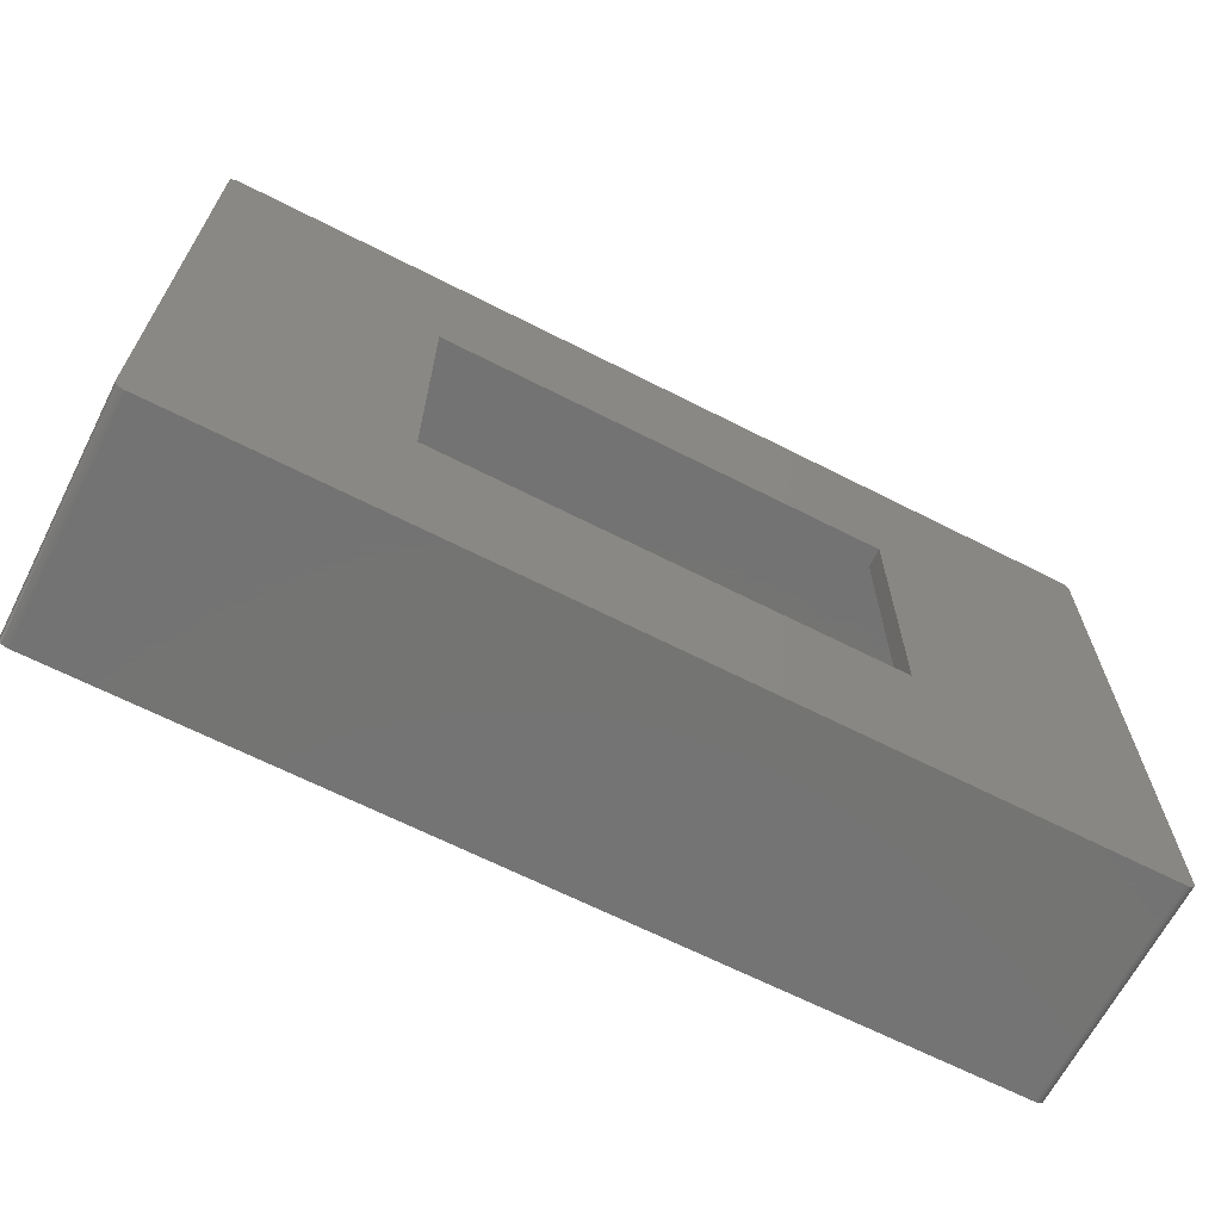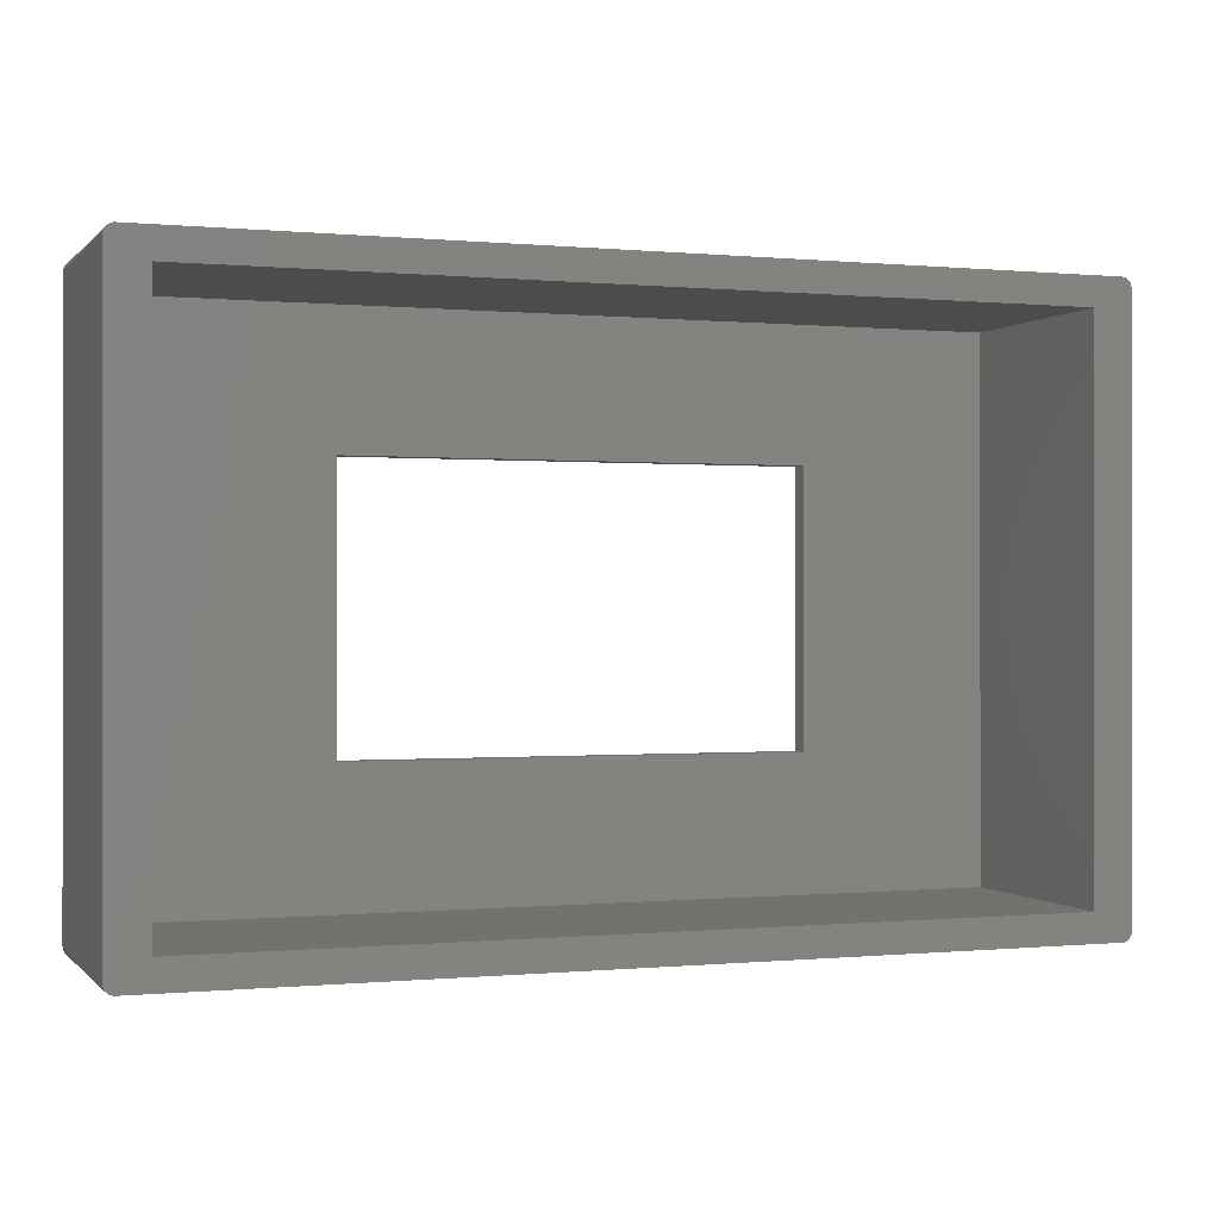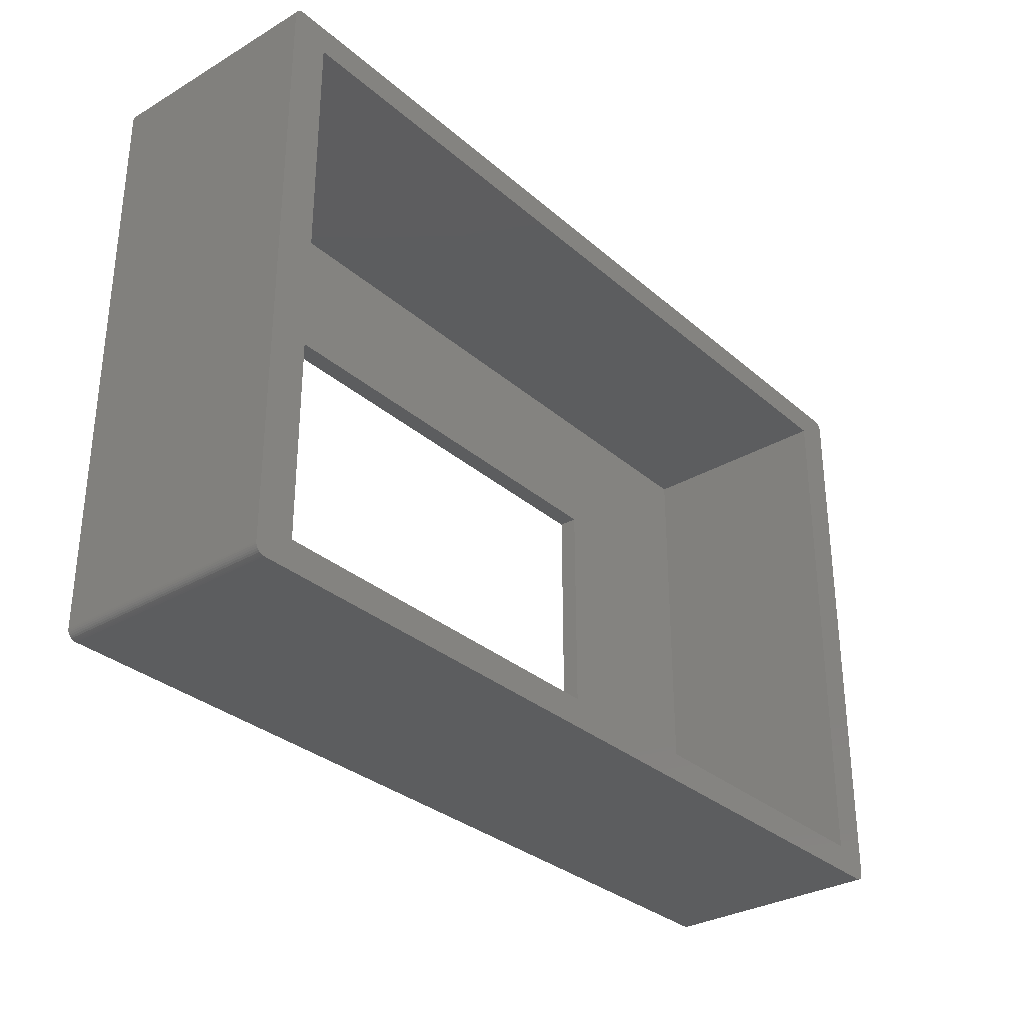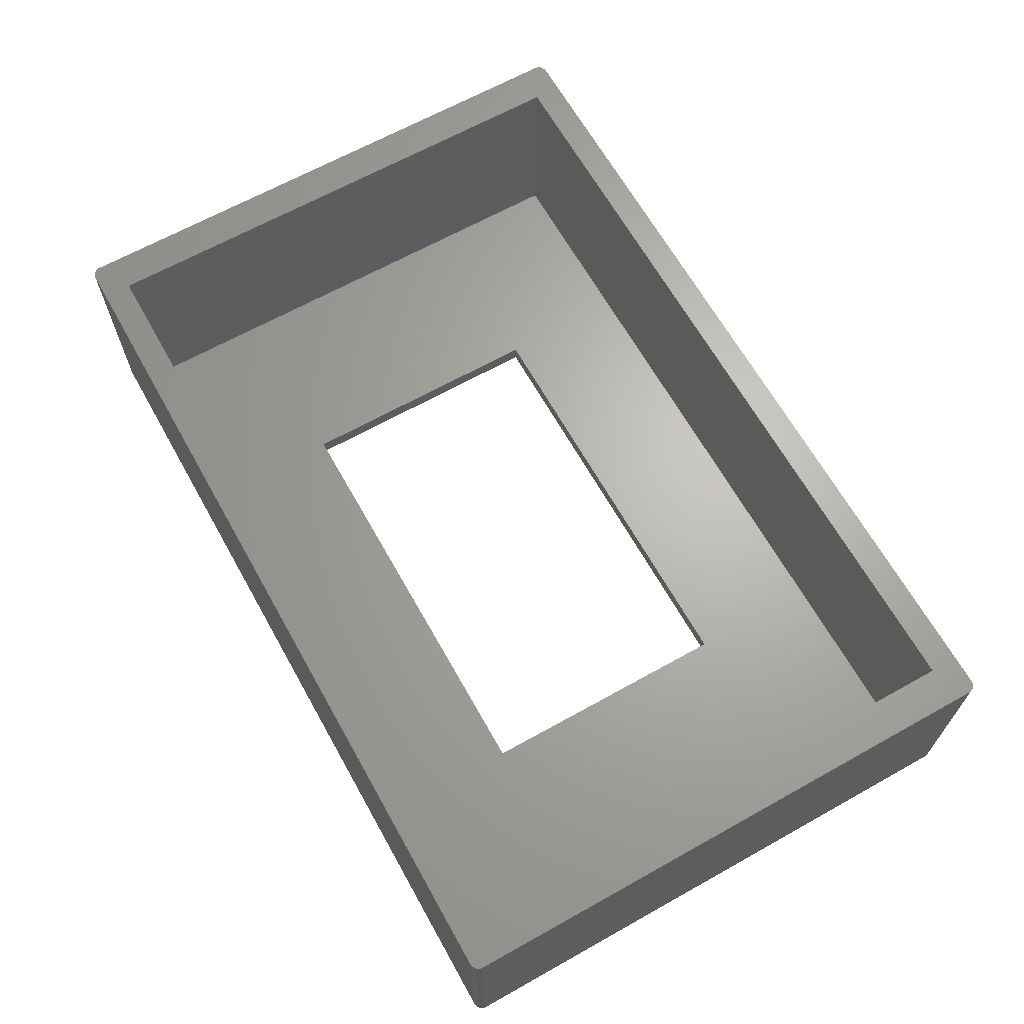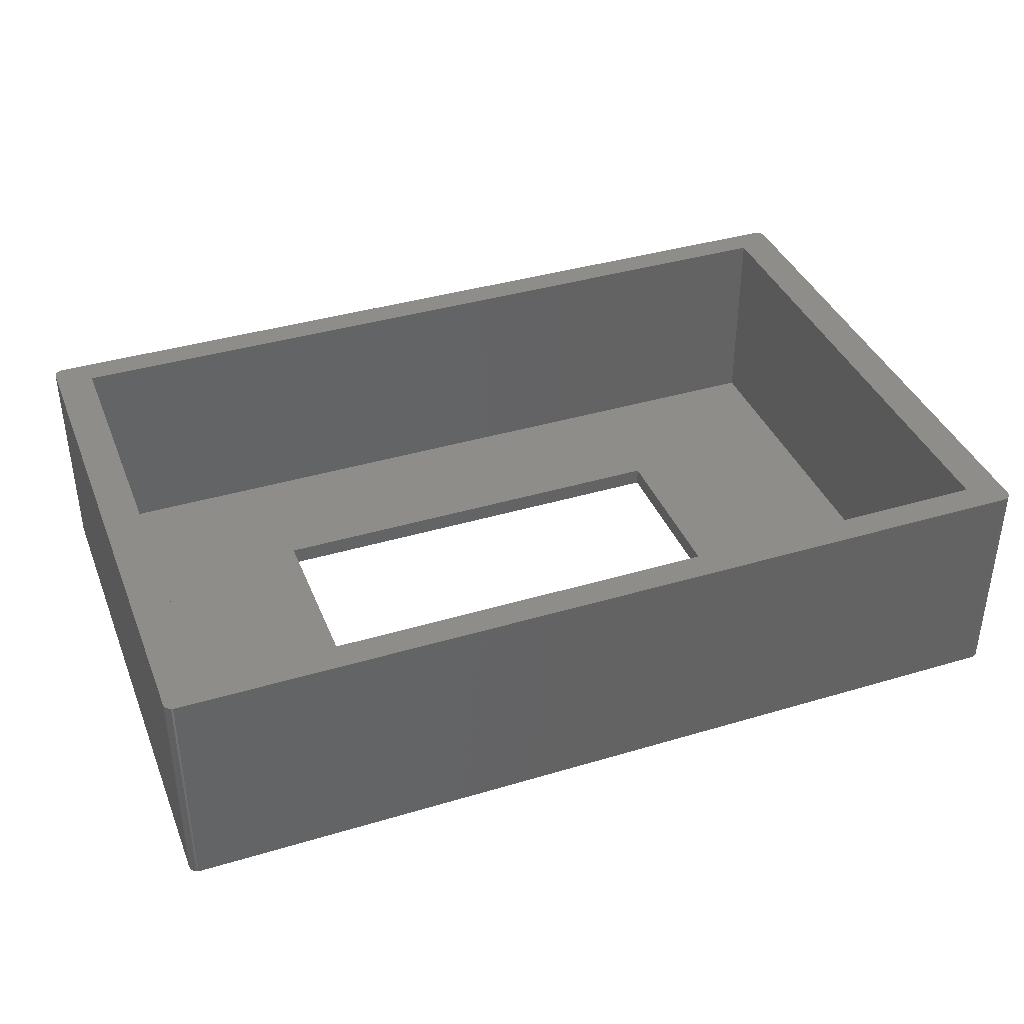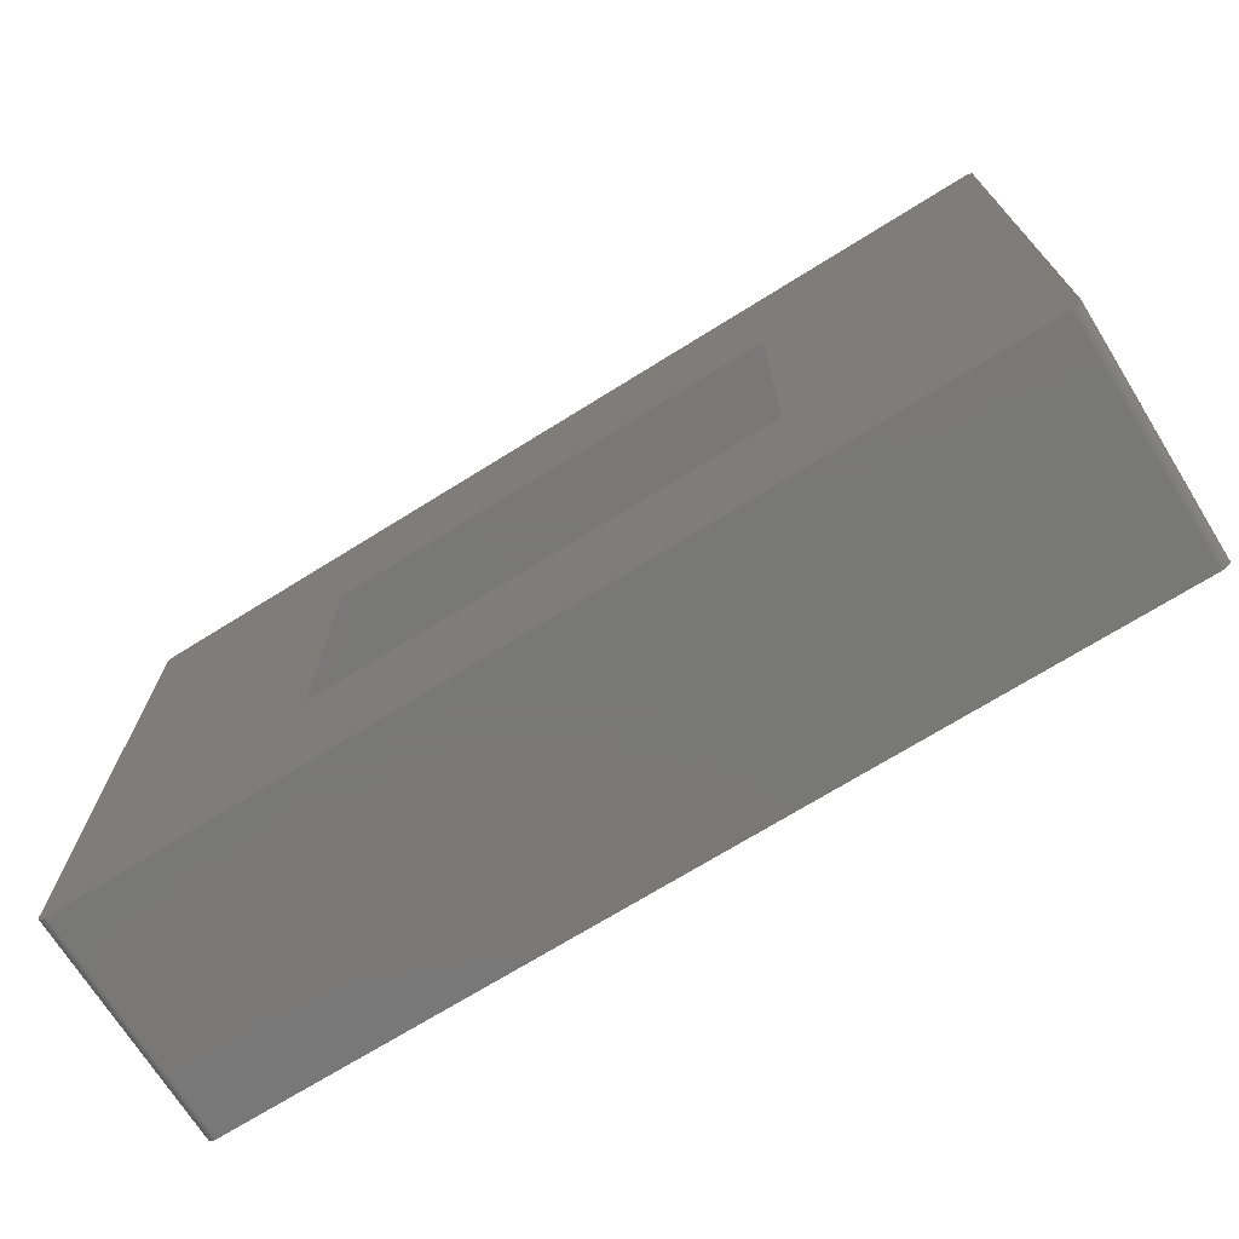
<metadata>
{"format":"stl","ext":"stl","renderer":"f3d","projection":"perspective","resolution":1024,"background":"white","views":[{"elev":-65.9,"azim":152.9,"up":"+Y"},{"elev":-0.1,"azim":-20.1,"up":"+Y"},{"elev":-31.6,"azim":-50.4,"up":"+Y"},{"elev":65.8,"azim":-119.3,"up":"+Z"},{"elev":38.6,"azim":159.4,"up":"+Z"},{"elev":-71.1,"azim":-148.1,"up":"+Y"}]}
</metadata>
<code>
# stl→obj: 88 verts, 176 faces
v 0.7465 0.001317 0.1875
v 0.7437 0.0001501 0.1875
v 0.7452 0.0005947 0.1875
v 0.7422 0 0.1875
v 0.003472 0.4882 0.1875
v 0.006288 0.4893 0.1875
v 0.004823 0.4889 0.1875
v 0.007812 0.4895 0.1875
v 0 0.007812 0.1875
v 0.0001501 0.006288 0.1875
v 0.001317 0.003472 0.1875
v 0.0005947 0.004823 0.1875
v 0 0.4817 0.1875
v 0.001317 0.486 0.1875
v 0.0001501 0.4832 0.1875
v 0.0005947 0.4847 0.1875
v 0.002288 0.4872 0.1875
v 0.75 0.4817 0.1875
v 0.7498 0.4832 0.1875
v 0.7422 0.4895 0.1875
v 0.7184 0.4658 0.1875
v 0.7184 0.02368 0.1875
v 0.75 0.007812 0.1875
v 0.03158 0.02368 0.1875
v 0.03158 0.4658 0.1875
v 0.002288 0.002288 0.1875
v 0.003472 0.001317 0.1875
v 0.004823 0.0005947 0.1875
v 0.006288 0.0001501 0.1875
v 0.007812 0 0.1875
v 0.7477 0.002288 0.1875
v 0.7487 0.003472 0.1875
v 0.7494 0.004823 0.1875
v 0.7498 0.006288 0.1875
v 0.7494 0.4847 0.1875
v 0.7487 0.486 0.1875
v 0.7477 0.4872 0.1875
v 0.7465 0.4882 0.1875
v 0.7452 0.4889 0.1875
v 0.7437 0.4893 0.1875
v 0.7452 0.0005947 0
v 0.7437 0.0001501 0
v 0.7465 0.001317 0
v 0.7422 0 0
v 0.004823 0.4889 0
v 0.006288 0.4893 0
v 0.003472 0.4882 0
v 0.007812 0.4895 0
v 0.001317 0.003472 0
v 0.0001501 0.006288 0
v 0 0.007812 0
v 0.0005947 0.004823 0
v 0.0001501 0.4832 0
v 0.001317 0.486 0
v 0 0.4817 0
v 0.0005947 0.4847 0
v 0.002288 0.4872 0
v 0.75 0.4817 0
v 0.75 0.007812 0
v 0.5637 0.1345 0
v 0.5637 0.3565 0
v 0.7422 0.4895 0
v 0.7498 0.4832 0
v 0.1937 0.1345 0
v 0.007812 0 0
v 0.006288 0.0001501 0
v 0.004823 0.0005947 0
v 0.003472 0.001317 0
v 0.002288 0.002288 0
v 0.1937 0.3565 0
v 0.7498 0.006288 0
v 0.7494 0.004823 0
v 0.7487 0.003472 0
v 0.7477 0.002288 0
v 0.7437 0.4893 0
v 0.7452 0.4889 0
v 0.7465 0.4882 0
v 0.7477 0.4872 0
v 0.7487 0.486 0
v 0.7494 0.4847 0
v 0.5637 0.1345 0.01562
v 0.5637 0.3565 0.01562
v 0.1937 0.1345 0.01562
v 0.1937 0.3565 0.01562
v 0.7184 0.02368 0.01562
v 0.03158 0.02368 0.01562
v 0.03158 0.4658 0.01562
v 0.7184 0.4658 0.01562
f 1 2 3
f 1 4 2
f 5 6 7
f 5 8 6
f 9 10 11
f 11 10 12
f 13 14 15
f 15 14 16
f 14 5 17
f 18 19 20
f 18 20 21
f 18 21 22
f 18 22 23
f 24 25 13
f 24 13 9
f 24 9 11
f 24 11 26
f 24 26 27
f 24 27 28
f 24 28 29
f 24 29 30
f 24 30 4
f 24 4 22
f 22 4 1
f 22 1 31
f 22 31 32
f 22 32 33
f 22 33 34
f 22 34 23
f 25 21 20
f 25 20 8
f 25 8 5
f 25 5 14
f 25 14 13
f 19 35 36
f 19 36 37
f 19 37 38
f 19 38 39
f 19 39 40
f 19 40 20
f 41 42 43
f 42 44 43
f 45 46 47
f 46 48 47
f 49 50 51
f 52 50 49
f 53 54 55
f 56 54 53
f 57 47 54
f 58 59 60
f 58 60 61
f 58 61 62
f 58 62 63
f 64 60 44
f 64 44 65
f 64 65 66
f 64 66 67
f 64 67 68
f 64 68 69
f 64 69 49
f 64 49 51
f 64 51 55
f 64 55 70
f 60 59 71
f 60 71 72
f 60 72 73
f 60 73 74
f 60 74 43
f 60 43 44
f 70 55 54
f 70 54 47
f 70 47 48
f 70 48 62
f 70 62 61
f 63 62 75
f 63 75 76
f 63 76 77
f 63 77 78
f 63 78 79
f 63 79 80
f 13 55 9
f 9 55 51
f 30 65 4
f 4 65 44
f 65 30 66
f 66 30 29
f 66 29 67
f 67 29 28
f 67 28 68
f 68 28 27
f 68 27 69
f 69 27 26
f 69 26 49
f 49 26 11
f 49 11 52
f 52 11 12
f 52 12 50
f 50 12 10
f 50 10 51
f 51 10 9
f 20 62 8
f 8 62 48
f 55 13 53
f 53 13 15
f 53 15 56
f 56 15 16
f 56 16 54
f 54 16 14
f 54 14 57
f 57 14 17
f 57 17 47
f 47 17 5
f 47 5 45
f 45 5 7
f 45 7 46
f 46 7 6
f 46 6 48
f 48 6 8
f 23 59 18
f 18 59 58
f 59 23 71
f 71 23 34
f 71 34 72
f 72 34 33
f 72 33 73
f 73 33 32
f 73 32 74
f 74 32 31
f 74 31 43
f 43 31 1
f 43 1 41
f 41 1 3
f 41 3 42
f 42 3 2
f 42 2 44
f 44 2 4
f 62 20 75
f 75 20 40
f 75 40 76
f 76 40 39
f 76 39 77
f 77 39 38
f 77 38 78
f 78 38 37
f 78 37 79
f 79 37 36
f 79 36 80
f 80 36 35
f 80 35 63
f 63 35 19
f 63 19 58
f 58 19 18
f 81 82 60
f 60 82 61
f 83 81 64
f 64 81 60
f 82 84 61
f 61 84 70
f 84 83 70
f 70 83 64
f 85 81 86
f 86 81 83
f 86 83 87
f 87 83 84
f 87 84 88
f 88 84 82
f 88 82 85
f 85 82 81
f 25 24 87
f 87 24 86
f 21 25 88
f 88 25 87
f 22 21 85
f 85 21 88
f 24 22 86
f 86 22 85

</code>
